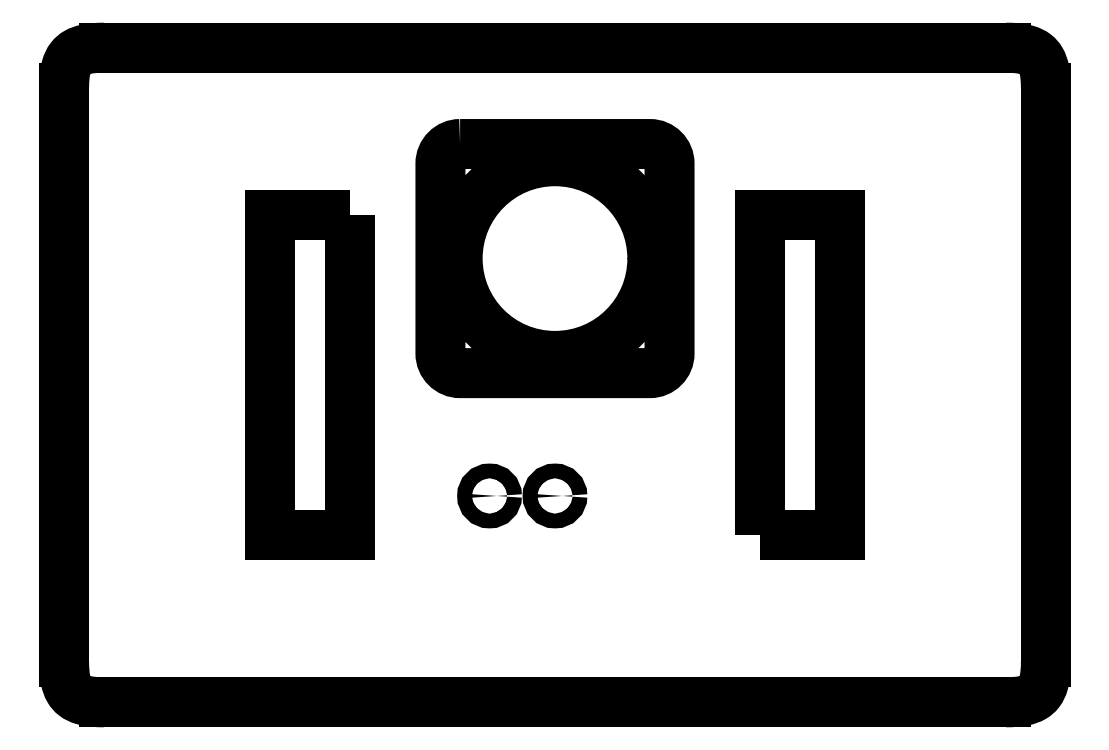
<metadata>
{"format":"dxf","ext":"dxf","renderer":"ezdxf+matplotlib","layout":"modelspace","background":"white","min_lineweight":24,"dpi":150}
</metadata>
<code>
0
SECTION
2
ENTITIES
0
CIRCLE
8
0
10
-20
20
-115.1
30
1.776e-14
40
2.25
210
-0
220
3.331e-16
230
1
0
CIRCLE
8
0
10
0
20
-115.1
30
1.776e-14
40
2.25
210
-0
220
2.776e-16
230
1
0
LWPOLYLINE
8
0
90
8
70
1
43
0
10
-29
20
-7.544
10
29
20
-7.544
42
-0.4142
10
35
20
-13.54
10
35
20
-71.54
42
-0.4142
10
29
20
-77.54
10
-29
20
-77.54
42
-0.4142
10
-35
20
-71.54
10
-35
20
-13.54
42
-0.4142
0
LWPOLYLINE
8
0
90
4
70
1
43
0
10
-62.5
20
-29.12
10
-62.5
20
-127.1
10
-87
20
-127.1
10
-87
20
-29.12
0
LWPOLYLINE
8
0
90
4
70
1
43
0
10
62.5
20
-127.1
10
62.5
20
-29.12
10
87
20
-29.12
10
87
20
-127.1
0
SPLINE
8
0
70
0
71
3
72
16
73
12
74
0
42
1e-09
43
1e-10
44
1e-10
40
0
40
0
40
0
40
0
40
0.702
40
0.702
40
1.143
40
1.143
40
1.533
40
1.533
40
1.974
40
1.974
40
2.546
40
2.546
40
2.546
40
2.546
10
-137.8
20
-178.1
30
0
10
-140.1
20
-178.1
30
0
10
-142.3
20
-178
30
0
10
-145.2
20
-177.1
30
1.776e-14
10
-146.1
20
-176.7
30
1.776e-14
10
-147.5
20
-175.6
30
1.776e-14
10
-148.1
20
-175
30
0
10
-149
20
-173.4
30
1.776e-14
10
-149.3
20
-172.4
30
0
10
-149.9
20
-169.7
30
1.776e-14
10
-150
20
-167.9
30
0
10
-150
20
-165.9
30
0
0
LINE
8
0
10
-137.8
20
-178.1
30
0
11
137.7
21
-178.1
31
3.698e-31
0
SPLINE
8
0
70
0
71
3
72
16
73
12
74
0
42
1e-09
43
1e-10
44
1e-10
40
0
40
0
40
0
40
0
40
0.702
40
0.702
40
1.143
40
1.143
40
1.533
40
1.533
40
1.974
40
1.974
40
2.546
40
2.546
40
2.546
40
2.546
10
150
20
-165.9
30
0
10
150
20
-168.2
30
1.776e-14
10
149.8
20
-170.4
30
-1.776e-14
10
149
20
-173.3
30
0
10
148.6
20
-174.2
30
-1.776e-14
10
147.5
20
-175.7
30
1.776e-14
10
146.9
20
-176.2
30
0
10
145.3
20
-177.1
30
0
10
144.3
20
-177.4
30
0
10
141.6
20
-178
30
0
10
139.8
20
-178.1
30
-1.776e-14
10
137.7
20
-178.1
30
0
0
LINE
8
0
10
150
20
-165.9
30
0
11
150
21
9.632
31
0
0
SPLINE
8
0
70
0
71
3
72
16
73
12
74
0
42
1e-09
43
1e-10
44
1e-10
40
0
40
0
40
0
40
0
40
0.702
40
0.702
40
1.143
40
1.143
40
1.533
40
1.533
40
1.974
40
1.974
40
2.546
40
2.546
40
2.546
40
2.546
10
137.7
20
21.88
30
1.776e-14
10
140.1
20
21.88
30
1.776e-14
10
142.3
20
21.72
30
1.776e-14
10
145.2
20
20.89
30
0
10
146.1
20
20.45
30
0
10
147.5
20
19.35
30
0
10
148.1
20
18.73
30
0
10
149
20
17.18
30
0
10
149.3
20
16.19
30
0
10
149.9
20
13.44
30
0
10
150
20
11.63
30
1.776e-14
10
150
20
9.632
30
1.776e-14
0
LINE
8
0
10
137.7
20
21.88
30
1.776e-14
11
-137.8
21
21.88
31
1.776e-14
0
SPLINE
8
0
70
0
71
3
72
16
73
12
74
0
42
1e-09
43
1e-10
44
1e-10
40
0
40
0
40
0
40
0
40
0.702
40
0.702
40
1.143
40
1.143
40
1.533
40
1.533
40
1.974
40
1.974
40
2.546
40
2.546
40
2.546
40
2.546
10
-150
20
9.632
30
1.776e-14
10
-150
20
11.97
30
1.776e-14
10
-149.8
20
14.16
30
0
10
-149
20
17.08
30
1.776e-14
10
-148.6
20
18
30
1.776e-14
10
-147.5
20
19.42
30
1.776e-14
10
-146.9
20
19.95
30
0
10
-145.3
20
20.84
30
0
10
-144.3
20
21.2
30
-1.776e-14
10
-141.6
20
21.76
30
0
10
-139.8
20
21.88
30
1.776e-14
10
-137.8
20
21.88
30
1.776e-14
0
LINE
8
0
10
-150
20
9.632
30
1.776e-14
11
-150
21
-165.9
31
4.845e-30
0
CIRCLE
8
0
10
-2.609e-14
20
-42.54
30
1.776e-14
40
29.75
210
0
220
3.331e-16
230
1
0
CIRCLE
8
0
10
25.25
20
-17.29
30
1.776e-14
40
2.25
210
0
220
2.22e-16
230
1
0
CIRCLE
8
0
10
-25.25
20
-17.29
30
1.776e-14
40
2.25
210
0
220
2.22e-16
230
1
0
CIRCLE
8
0
10
25.25
20
-67.79
30
1.776e-14
40
2.25
210
0
220
2.22e-16
230
1
0
CIRCLE
8
0
10
-25.25
20
-67.79
30
1.776e-14
40
2.25
210
0
220
2.22e-16
230
1
0
ENDSEC
0
EOF

</code>
